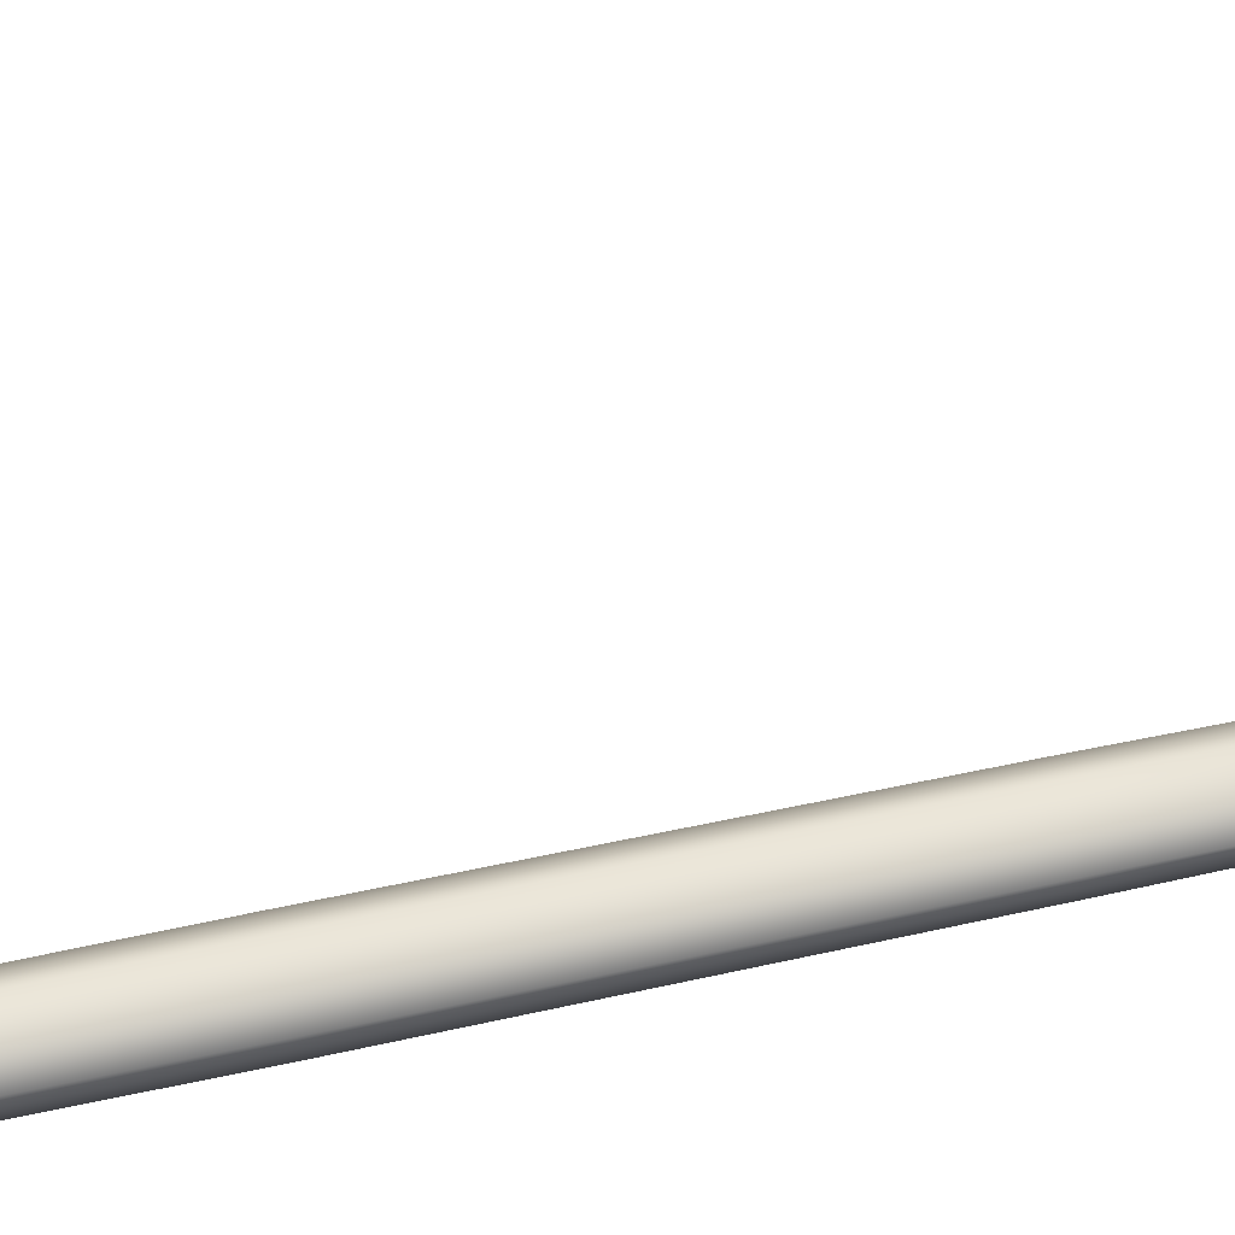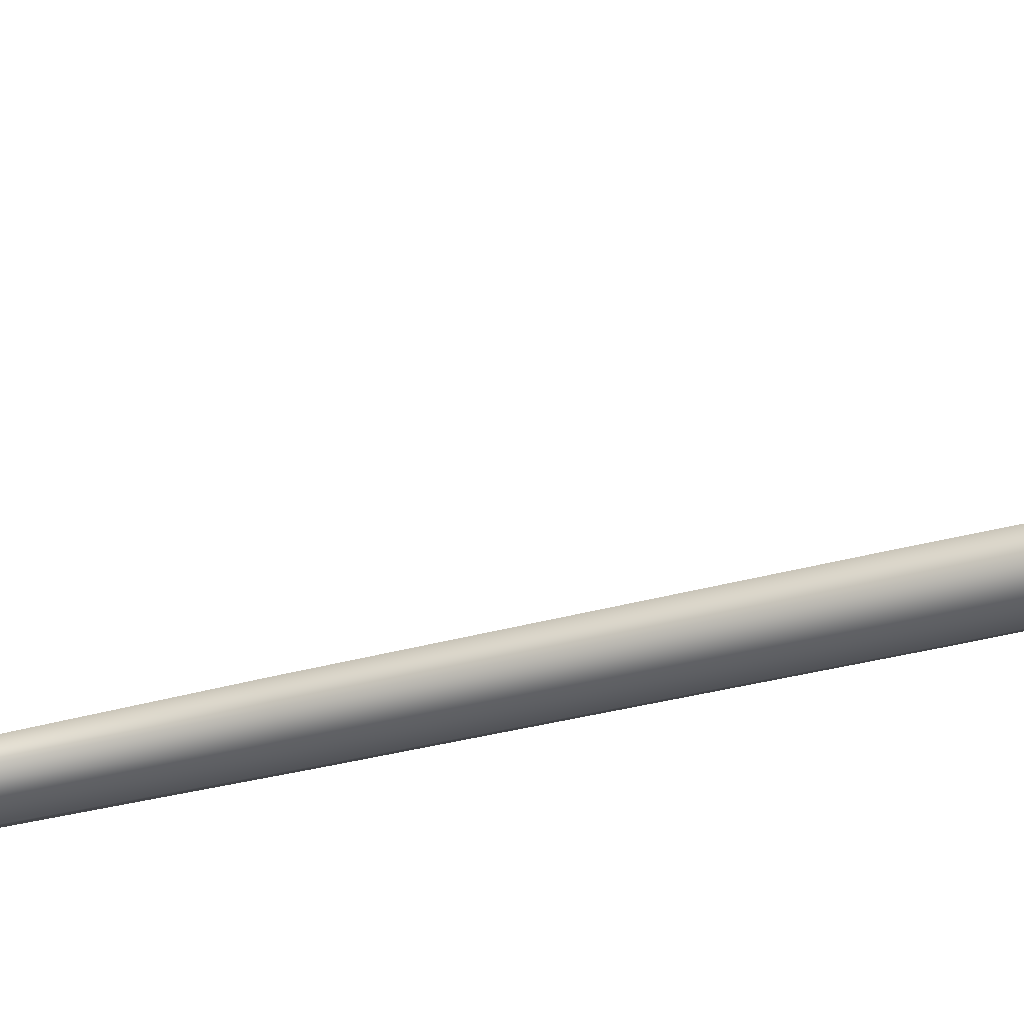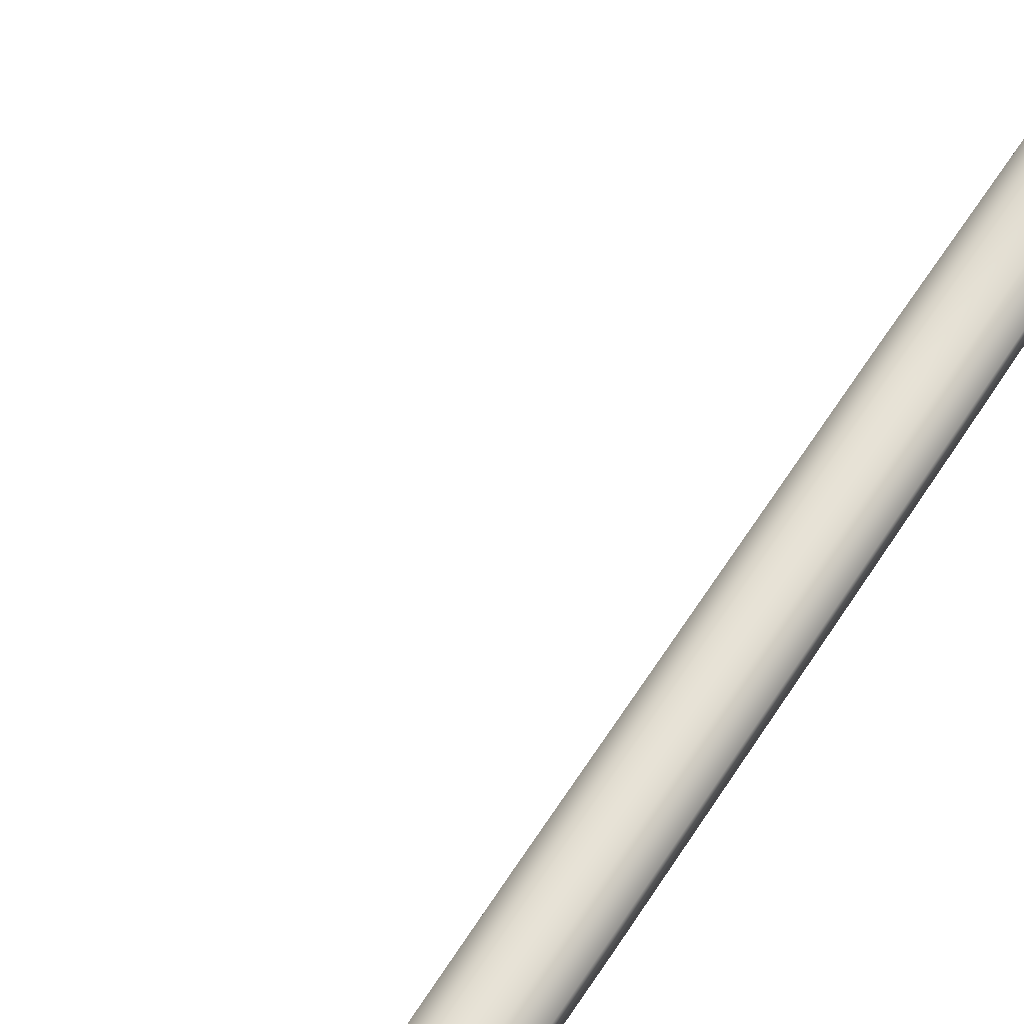
<metadata>
{"format":"obj","ext":"obj","renderer":"f3d","projection":"perspective","resolution":1024,"background":"white","views":[{"elev":60.8,"azim":-102.8,"up":"+Y"},{"elev":-35.5,"azim":109.2,"up":"+Y"},{"elev":63.5,"azim":-148.0,"up":"+Y"}]}
</metadata>
<code>
v 0.00268 -0.001182 1.111
v 0.003488 -0.001182 1.202
v -0.01374 -0.003139 1.204
v -0.01462 -0.003139 1.111
v 0.003488 0.001664 1.202
v 0.00268 0.001664 1.111
v -0.01462 0.003621 1.111
v -0.01374 0.003621 1.204
v 0.08336 0.000241 1.108
v 0.07509 0.000241 1.197
v -0.01681 0.002269 1.111
v -0.01576 0.002269 1.204
v -0.01576 -0.001787 1.204
v -0.01681 -0.001787 1.111
v 0.1059 0.000241 0.9688
v 0.01243 0.001664 0.9458
v 0.01243 -0.001182 0.9458
v -0.01821 0.002269 0.9458
v -0.01821 -0.001787 0.9458
v -0.0158 -0.003139 0.9458
v -0.0158 0.003621 0.9458
v -0.0158 -0.003139 0.9253
v 0.01243 -0.001182 0.9253
v 0.01243 0.001664 0.9253
v -0.0158 0.003621 0.9253
v -0.01821 0.002269 0.9253
v -0.01821 -0.001787 0.9253
v 0.09441 0.000241 0.9484
v 0.0777 0.000241 1.333
v 0.01915 -0.001182 1.345
v 0.01915 0.001664 1.345
v -0.000155 -0.001787 1.349
v -0.000155 0.002269 1.349
v 0.00216 -0.003139 1.349
v 0.00216 0.003621 1.349
v 0.02817 0.003621 1.471
v 0.04492 0.001664 1.466
v 0.04492 -0.001182 1.466
v 0.02817 -0.003139 1.471
v 0.026 0.002269 1.472
v 0.026 -0.001787 1.472
v 0.09299 0.000241 1.455
v 0.1215 0.000241 1.574
v 0.08152 -0.001182 1.587
v 0.08152 0.001664 1.587
v 0.06292 -0.001787 1.594
v 0.06292 0.002269 1.594
v 0.06509 -0.003139 1.594
v 0.06509 0.003621 1.594
v 0.101 0.003621 1.675
v 0.1172 0.001664 1.67
v 0.1172 -0.001182 1.67
v 0.101 -0.003139 1.675
v 0.09896 0.002269 1.675
v 0.09896 -0.001787 1.675
v 0.1492 0.000241 1.658
v 0.1797 0.000241 1.746
v 0.1578 -0.001182 1.751
v 0.1578 0.001664 1.751
v 0.1484 -0.000826 1.757
v 0.1484 0.001308 1.757
v 0.1495 -0.001538 1.756
v 0.1495 0.00202 1.756
v 0.01243 -0.002463 0.8936
v 0.01243 0.002945 0.8936
v -0.01821 0.002269 0.8936
v -0.01821 -0.001787 0.8936
v -0.0158 -0.003139 0.8936
v -0.0158 0.003621 0.8936
v 0.2084 0.000241 1.831
v -0.007663 0.0254 0.8918
v -0.02205 0.01251 0.8918
v -0.02205 -0.01201 0.8918
v -0.007663 -0.02492 0.8918
v 0.02781 -0.01201 0.8918
v 0.02781 0.01248 0.8918
v 0.01326 -0.02445 0.8918
v 0.01326 0.02493 0.8918
v -0.007663 -0.02492 0.8249
v 0.01326 -0.02445 0.8249
v 0.02781 -0.01201 0.8249
v 0.02781 0.01248 0.8249
v 0.01326 0.02493 0.8249
v -0.007663 0.0254 0.8249
v -0.02205 0.01251 0.8249
v -0.02205 -0.01201 0.8249
v -0.005554 0.02037 0.8169
v -0.01707 0.01006 0.8169
v -0.01707 -0.009562 0.8169
v -0.005554 -0.01989 0.8169
v 0.02283 -0.009562 0.8169
v 0.02283 0.01003 0.8169
v 0.01118 0.02 0.8169
v 0.01118 -0.01951 0.8169
v -0.005554 -0.01184 0.759
v 0.01118 -0.01161 0.759
v 0.02283 -0.005641 0.759
v 0.02283 0.006114 0.759
v 0.01118 0.01209 0.759
v -0.005554 0.01232 0.759
v -0.01707 0.006132 0.759
v -0.01707 -0.005641 0.759
v -0.004542 0.01087 0.7551
v -0.01467 0.005426 0.7551
v -0.01467 -0.004936 0.7551
v -0.004542 -0.01039 0.7551
v 0.02044 -0.004935 0.7551
v 0.02044 0.00541 0.7551
v 0.01019 0.01067 0.7551
v 0.01019 -0.01019 0.7551
v -0.005156 -0.01306 0.5661
v 0.01079 -0.01281 0.5679
v 0.02189 -0.006235 0.5692
v 0.02189 0.006707 0.5692
v 0.01079 0.01329 0.5679
v -0.005156 0.01354 0.5661
v -0.01613 0.006727 0.5648
v -0.01613 -0.006235 0.5648
v -0.005711 0.01472 0.3466
v -0.01714 0.007301 0.3466
v -0.01714 -0.006808 0.3466
v -0.005711 -0.01423 0.3466
v 0.02246 -0.006808 0.3466
v 0.02246 0.007279 0.3466
v 0.0109 0.01444 0.3466
v 0.0109 -0.01396 0.3466
v -0.005521 -0.01391 0.05272
v 0.01072 -0.01364 0.05272
v 0.02201 -0.006648 0.05272
v 0.02201 0.007119 0.05272
v 0.01072 0.01412 0.05272
v -0.005521 0.01439 0.05272
v -0.01669 0.007141 0.05272
v -0.01669 -0.006648 0.05272
v -0.006038 0.01384 -0.3207
v -0.01713 0.006875 -0.3207
v -0.01713 -0.006383 -0.3207
v -0.006038 -0.01336 -0.3207
v 0.0213 -0.006383 -0.3207
v 0.0213 0.006855 -0.3207
v 0.01009 0.01359 -0.3207
v 0.01009 -0.01311 -0.3207
v -0.005785 -0.01336 -0.773
v 0.009836 -0.0131 -0.769
v 0.0207 -0.006381 -0.7662
v 0.0207 0.006853 -0.7662
v 0.009836 0.01359 -0.769
v -0.005785 0.01384 -0.773
v -0.01653 0.006874 -0.7757
v -0.01653 -0.006381 -0.7757
v -0.002267 0.01534 -0.8984
v -0.01341 0.007605 -0.8987
v -0.01341 -0.007111 -0.8987
v -0.002267 -0.01486 -0.8984
v 0.02522 -0.007111 -0.8976
v 0.02522 0.007582 -0.8976
v 0.01394 0.01506 -0.8979
v 0.01394 -0.01457 -0.8979
v -0.000364 -0.01184 -0.9103
v 0.0126 -0.01161 -0.9099
v 0.02162 -0.005641 -0.9076
v 0.02162 0.006114 -0.9076
v 0.0126 0.01209 -0.9099
v -0.000364 0.01232 -0.9103
v -0.009283 0.006132 -0.9085
v -0.009283 -0.005641 -0.9085
f 1 2 3
f 3 4 1
f 5 6 7
f 7 8 5
f 2 1 9
f 9 10 2
f 6 5 10
f 10 9 6
f 8 7 11
f 11 12 8
f 4 3 13
f 13 14 4
f 14 13 12
f 12 11 14
f 6 9 15
f 15 16 6
f 9 1 17
f 17 15 9
f 14 11 18
f 18 19 14
f 4 14 19
f 19 20 4
f 11 7 21
f 21 18 11
f 7 6 16
f 16 21 7
f 1 4 20
f 20 17 1
f 17 20 22
f 22 23 17
f 21 16 24
f 24 25 21
f 18 21 25
f 25 26 18
f 20 19 27
f 27 22 20
f 19 18 26
f 26 27 19
f 15 17 23
f 23 28 15
f 16 15 28
f 28 24 16
f 23 24 28
f 2 10 29
f 29 30 2
f 10 5 31
f 31 29 10
f 12 13 32
f 32 33 12
f 13 3 34
f 34 32 13
f 8 12 33
f 33 35 8
f 3 2 30
f 30 34 3
f 5 8 35
f 35 31 5
f 31 35 36
f 36 37 31
f 34 30 38
f 38 39 34
f 35 33 40
f 40 36 35
f 32 34 39
f 39 41 32
f 33 32 41
f 41 40 33
f 29 31 37
f 37 42 29
f 30 29 42
f 42 38 30
f 38 42 43
f 43 44 38
f 42 37 45
f 45 43 42
f 40 41 46
f 46 47 40
f 41 39 48
f 48 46 41
f 36 40 47
f 47 49 36
f 39 38 44
f 44 48 39
f 37 36 49
f 49 45 37
f 45 49 50
f 50 51 45
f 48 44 52
f 52 53 48
f 49 47 54
f 54 50 49
f 46 48 53
f 53 55 46
f 47 46 55
f 55 54 47
f 43 45 51
f 51 56 43
f 44 43 56
f 56 52 44
f 52 56 57
f 57 58 52
f 56 51 59
f 59 57 56
f 54 55 60
f 60 61 54
f 55 53 62
f 62 60 55
f 50 54 61
f 61 63 50
f 53 52 58
f 58 62 53
f 51 50 63
f 63 59 51
f 24 23 64
f 64 65 24
f 27 26 66
f 66 67 27
f 22 27 67
f 67 68 22
f 26 25 69
f 69 66 26
f 25 24 65
f 65 69 25
f 23 22 68
f 68 64 23
f 59 63 70
f 62 58 70
f 63 61 70
f 60 62 70
f 61 60 70
f 57 59 70
f 58 57 70
f 66 69 71
f 71 72 66
f 68 67 73
f 73 74 68
f 67 66 72
f 72 73 67
f 65 64 75
f 75 76 65
f 77 75 64
f 77 64 68
f 68 74 77
f 78 65 76
f 71 69 65
f 65 78 71
f 77 74 79
f 79 80 77
f 75 77 80
f 80 81 75
f 78 76 82
f 82 83 78
f 71 78 83
f 83 84 71
f 76 75 81
f 81 82 76
f 73 72 85
f 85 86 73
f 74 73 86
f 86 79 74
f 72 71 84
f 84 85 72
f 85 84 87
f 87 88 85
f 79 86 89
f 89 90 79
f 86 85 88
f 88 89 86
f 82 81 91
f 91 92 82
f 84 83 93
f 93 87 84
f 83 82 92
f 92 93 83
f 81 80 94
f 94 91 81
f 80 79 90
f 90 94 80
f 94 90 95
f 95 96 94
f 91 94 96
f 96 97 91
f 93 92 98
f 98 99 93
f 87 93 99
f 99 100 87
f 92 91 97
f 97 98 92
f 89 88 101
f 101 102 89
f 90 89 102
f 102 95 90
f 88 87 100
f 100 101 88
f 101 100 103
f 103 104 101
f 95 102 105
f 105 106 95
f 102 101 104
f 104 105 102
f 98 97 107
f 107 108 98
f 100 99 109
f 109 103 100
f 99 98 108
f 108 109 99
f 97 96 110
f 110 107 97
f 96 95 106
f 106 110 96
f 110 106 111
f 111 112 110
f 107 110 112
f 112 113 107
f 109 108 114
f 114 115 109
f 103 109 115
f 115 116 103
f 108 107 113
f 113 114 108
f 105 104 117
f 117 118 105
f 106 105 118
f 118 111 106
f 104 103 116
f 116 117 104
f 117 116 119
f 119 120 117
f 111 118 121
f 121 122 111
f 118 117 120
f 120 121 118
f 114 113 123
f 123 124 114
f 116 115 125
f 125 119 116
f 115 114 124
f 124 125 115
f 113 112 126
f 126 123 113
f 112 111 122
f 122 126 112
f 126 122 127
f 127 128 126
f 123 126 128
f 128 129 123
f 125 124 130
f 130 131 125
f 119 125 131
f 131 132 119
f 124 123 129
f 129 130 124
f 121 120 133
f 133 134 121
f 122 121 134
f 134 127 122
f 120 119 132
f 132 133 120
f 133 132 135
f 135 136 133
f 127 134 137
f 137 138 127
f 134 133 136
f 136 137 134
f 130 129 139
f 139 140 130
f 132 131 141
f 141 135 132
f 131 130 140
f 140 141 131
f 129 128 142
f 142 139 129
f 128 127 138
f 138 142 128
f 142 138 143
f 143 144 142
f 139 142 144
f 144 145 139
f 141 140 146
f 146 147 141
f 135 141 147
f 147 148 135
f 140 139 145
f 145 146 140
f 137 136 149
f 149 150 137
f 138 137 150
f 150 143 138
f 136 135 148
f 148 149 136
f 149 148 151
f 151 152 149
f 143 150 153
f 153 154 143
f 150 149 152
f 152 153 150
f 146 145 155
f 155 156 146
f 148 147 157
f 157 151 148
f 147 146 156
f 156 157 147
f 145 144 158
f 158 155 145
f 144 143 154
f 154 158 144
f 158 154 159
f 159 160 158
f 155 158 160
f 160 161 155
f 157 156 162
f 162 163 157
f 151 157 163
f 163 164 151
f 156 155 161
f 161 162 156
f 153 152 165
f 165 166 153
f 154 153 166
f 166 159 154
f 152 151 164
f 164 165 152
f 160 163 162
f 162 161 160
f 160 159 164
f 164 163 160
f 166 165 164
f 164 159 166

</code>
